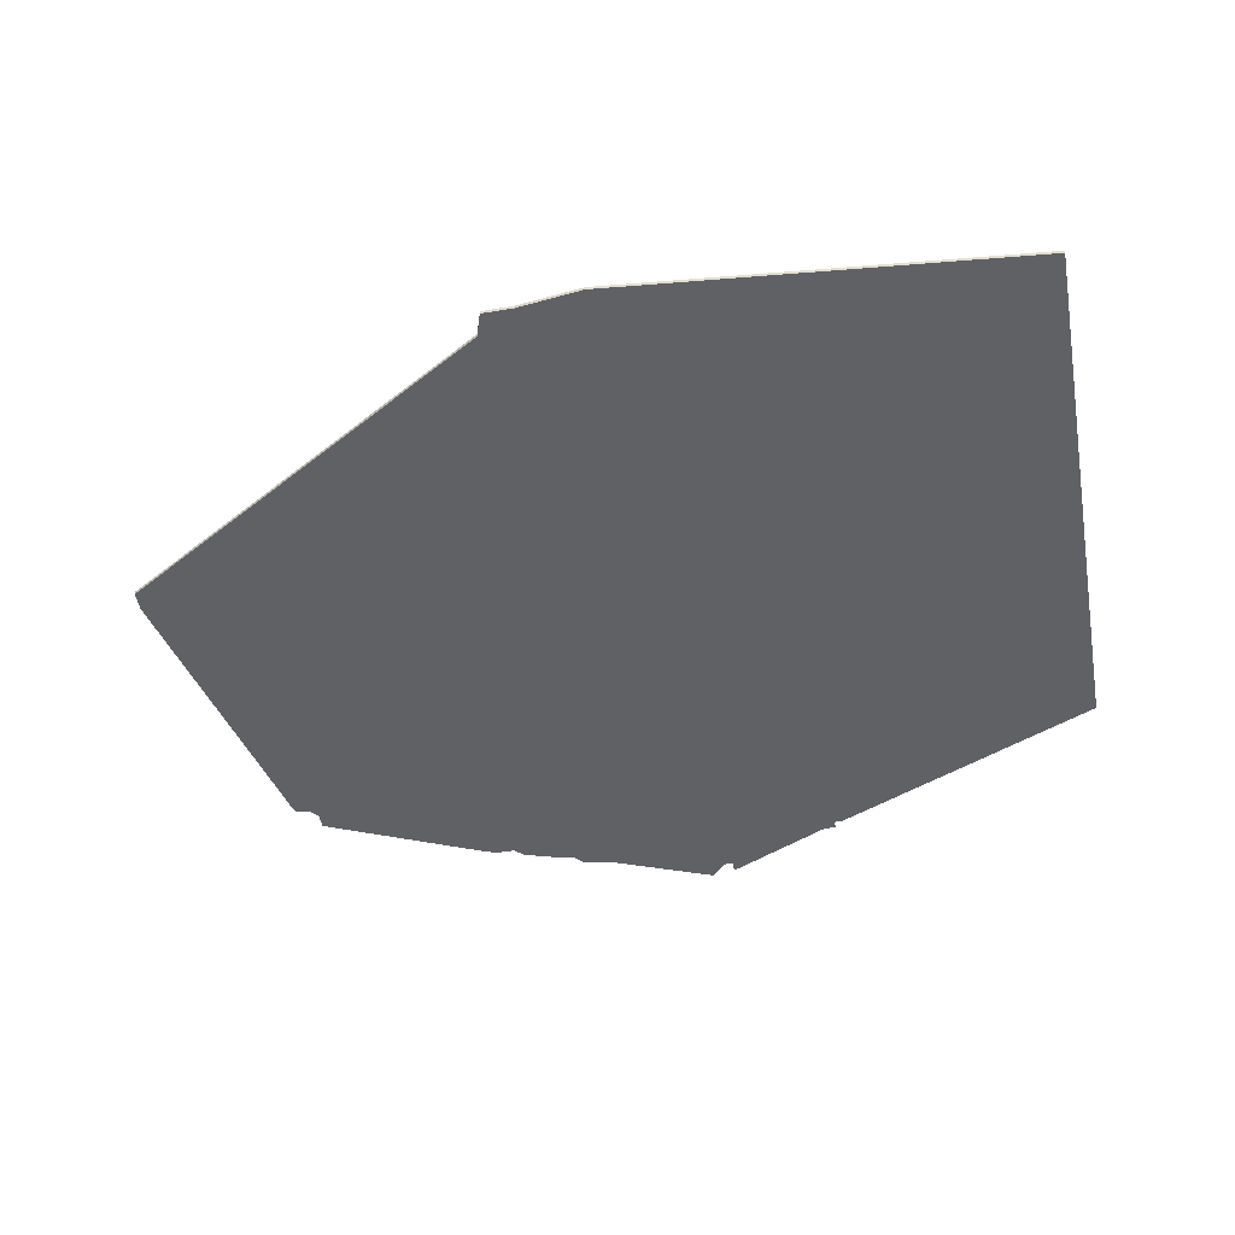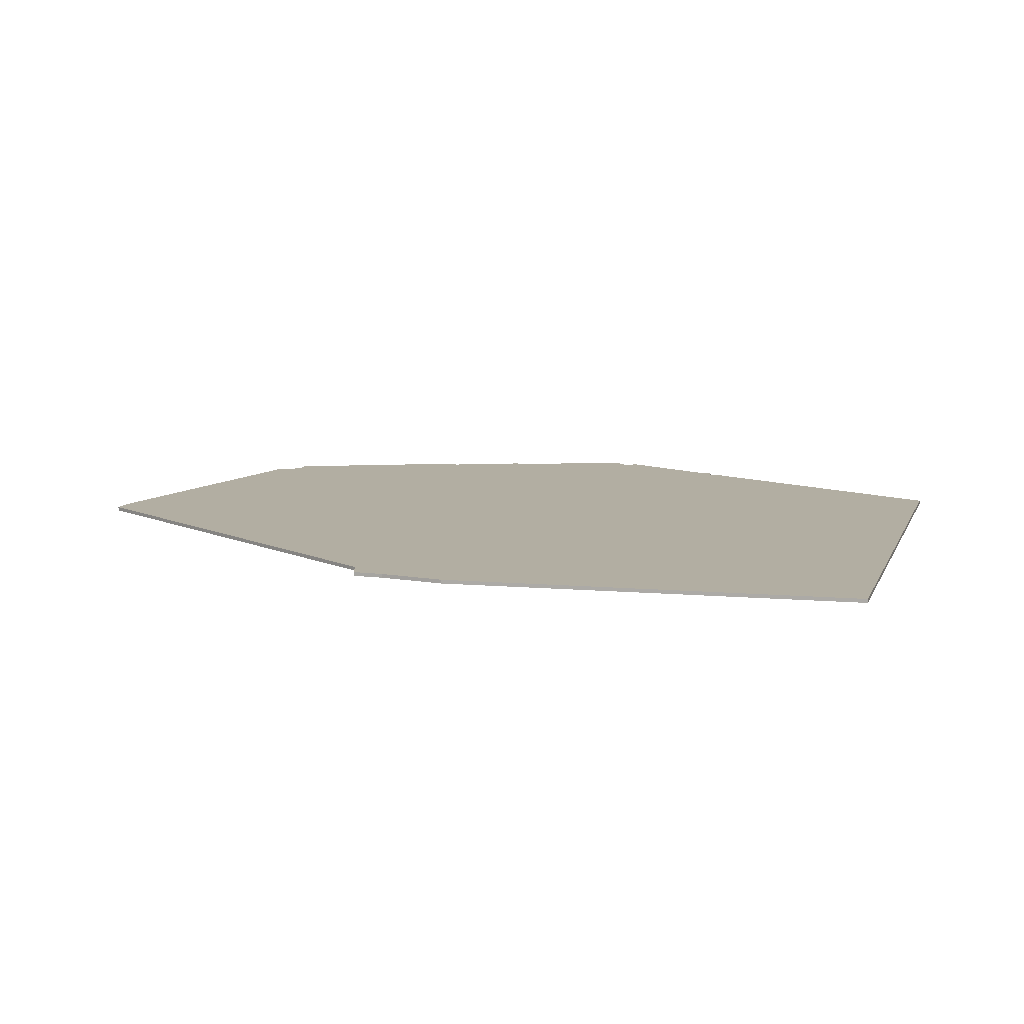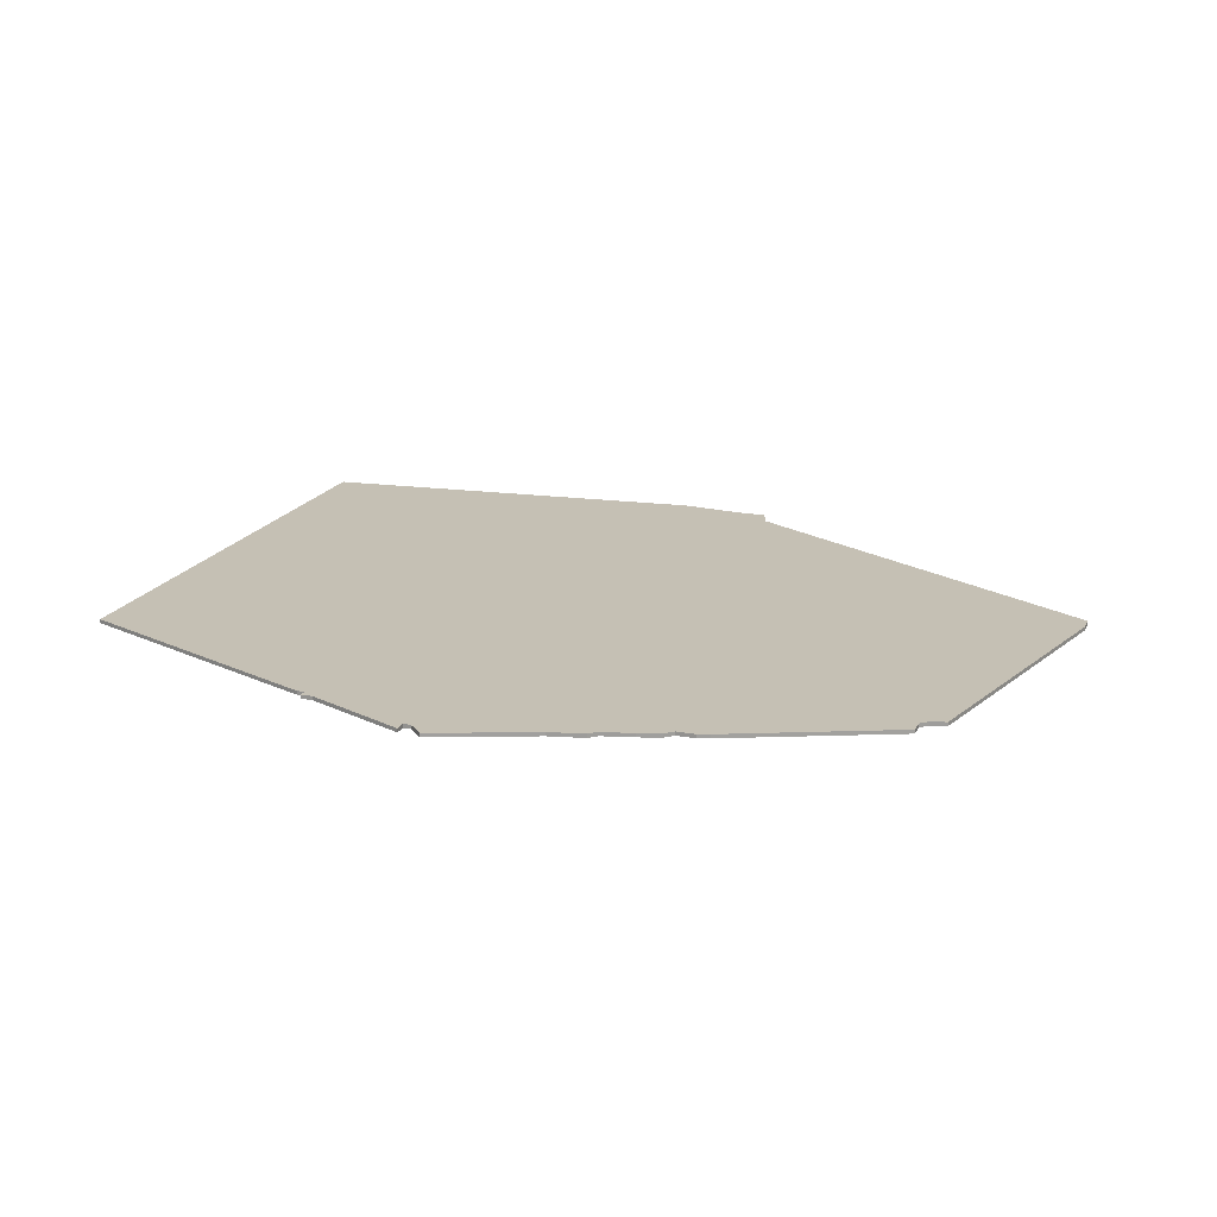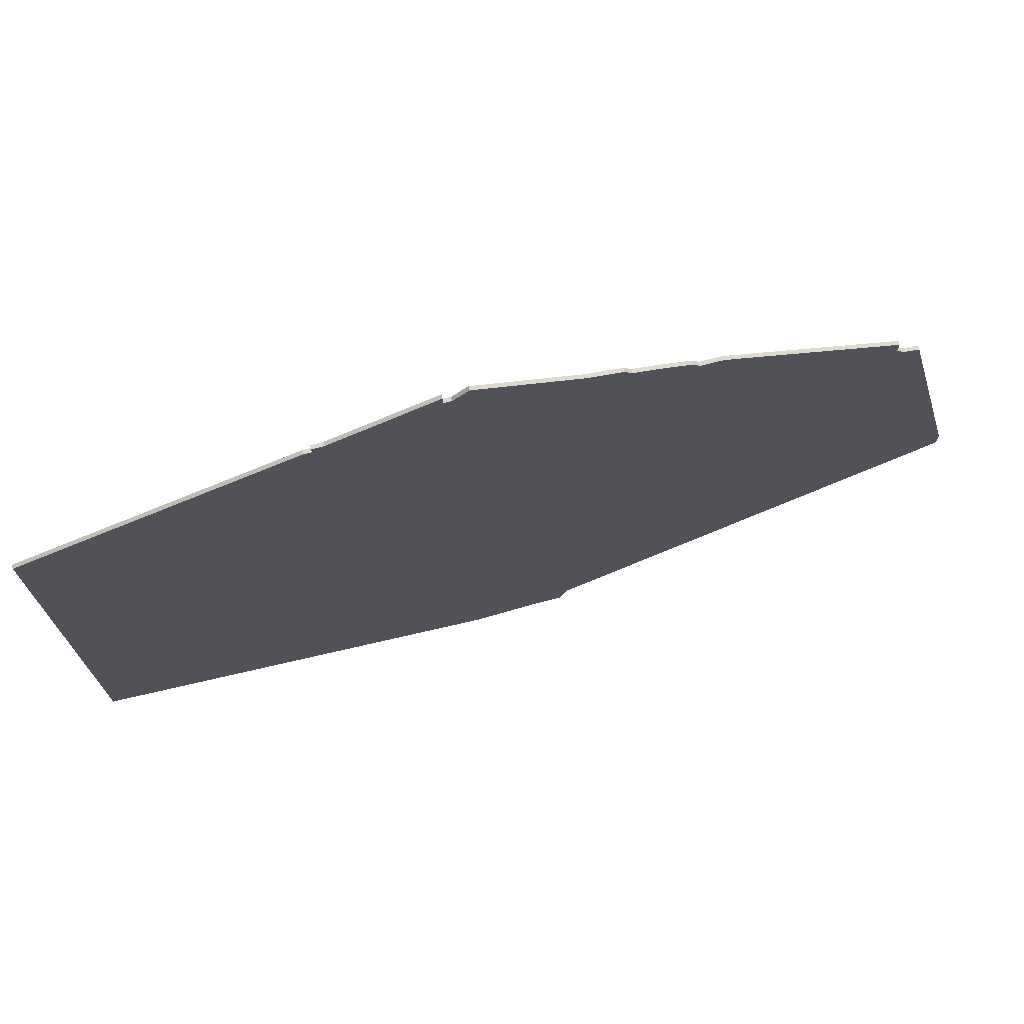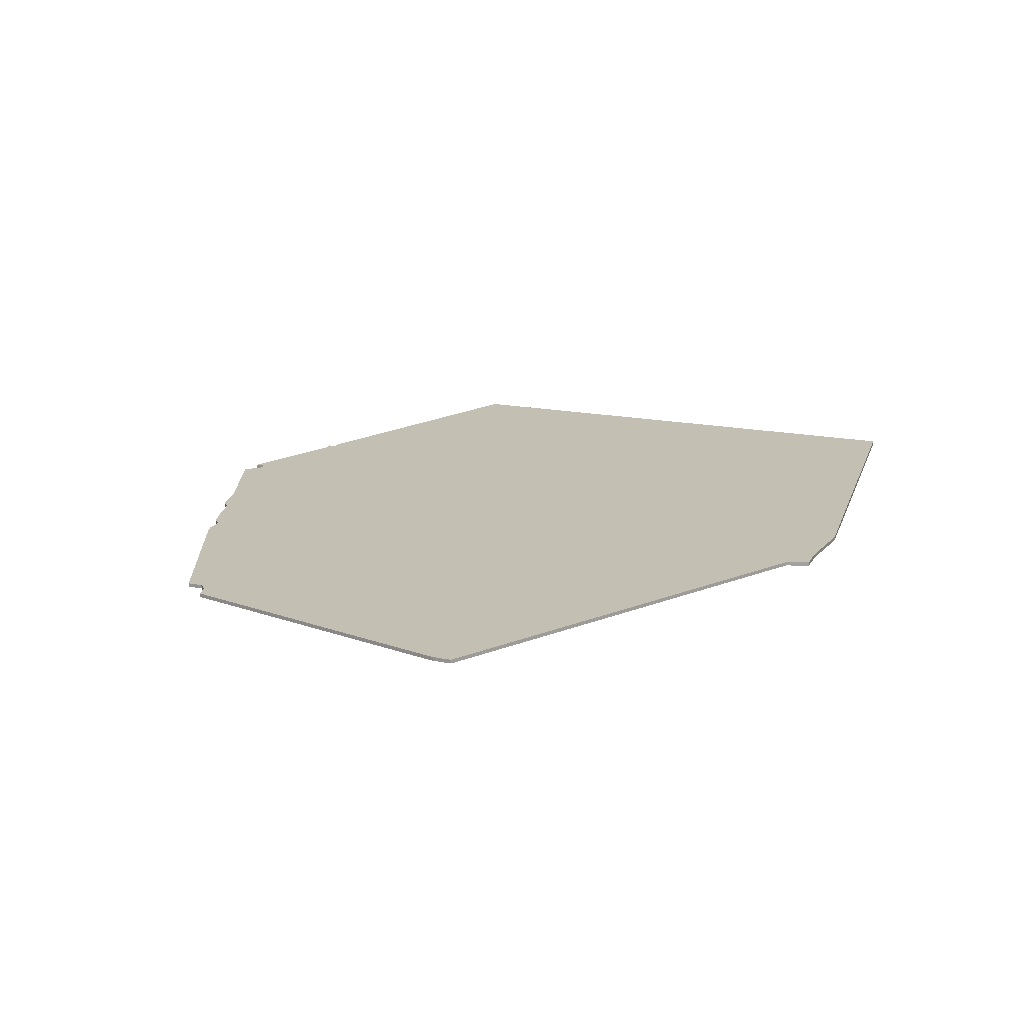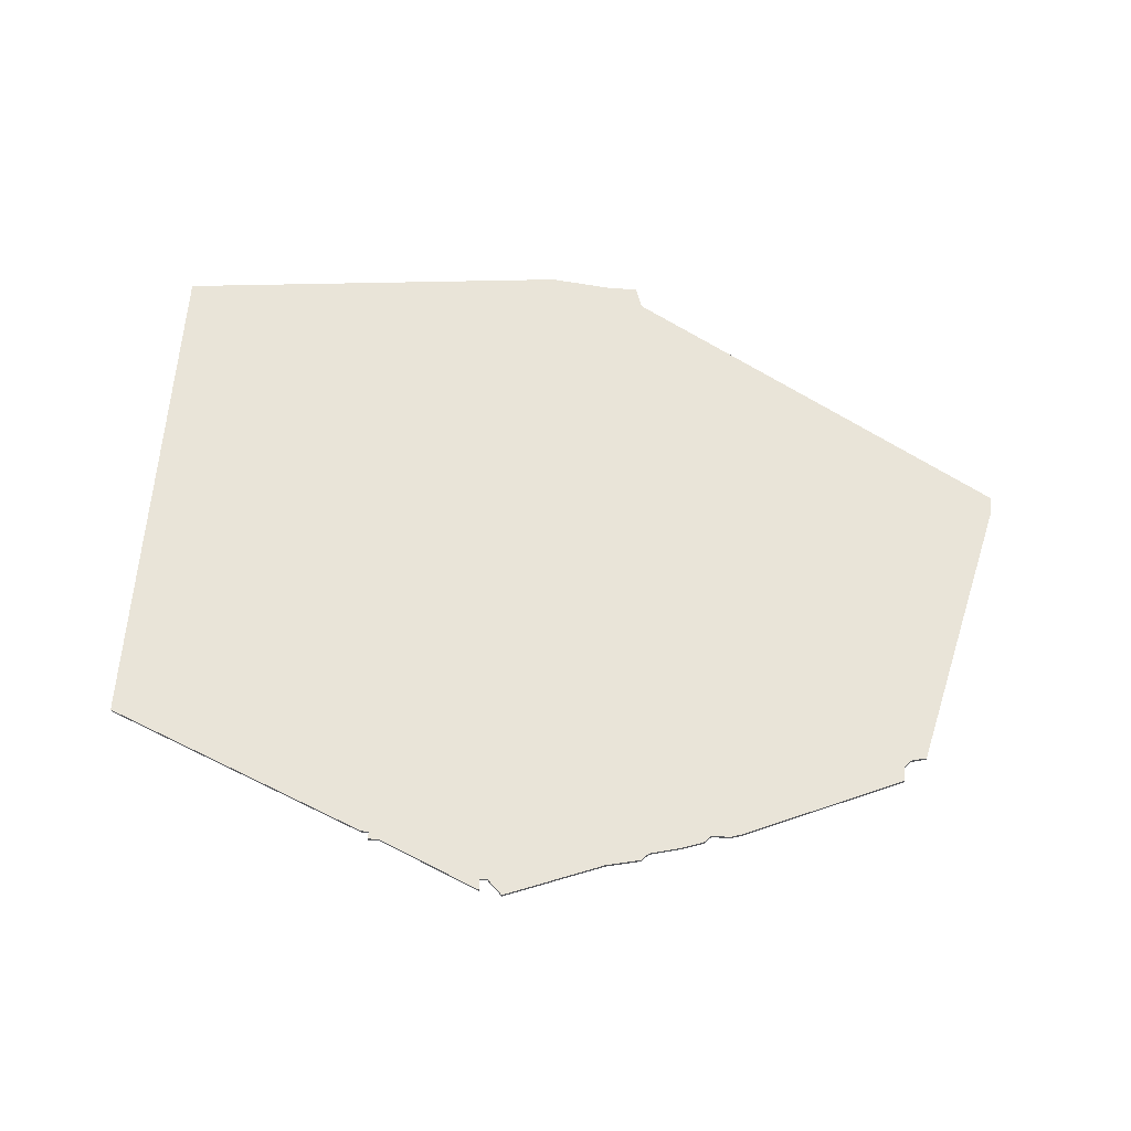
<metadata>
{"format":"obj","ext":"obj","renderer":"f3d","projection":"perspective","resolution":1024,"background":"white","views":[{"elev":-49.7,"azim":10.4,"up":"+Z"},{"elev":10.7,"azim":16.8,"up":"+Z"},{"elev":18.4,"azim":-160.4,"up":"+Z"},{"elev":72.9,"azim":165.6,"up":"+Y"},{"elev":17.8,"azim":-68.7,"up":"+Z"},{"elev":60.6,"azim":-176.0,"up":"+Z"}]}
</metadata>
<code>
v 5632 -1593 0
v 5632 -1452 0
v 5561 -1422 0
v 5559 -1422 0
v 5559 -1420 0
v 5556 -1420 0
v 5529 -1408 0
v 5529 -1411 0
v 5527 -1411 0
v 5523 -1407 0
v 5497 -1417 0
v 5488 -1419 0
v 5486 -1421 0
v 5478 -1423 0
v 5472 -1425 0
v 5470 -1427 0
v 5465 -1427 0
v 5462 -1428 0
v 5420 -1446 0
v 5420 -1450 0
v 5418 -1452 0
v 5414 -1453 0
v 5395 -1530 0
v 5395 -1535 0
v 5497 -1595 0
v 5499 -1601 0
v 5507 -1601 0
v 5524 -1603 0
v 5632 -1593 1
v 5632 -1452 1
v 5561 -1422 1
v 5559 -1422 1
v 5559 -1420 1
v 5556 -1420 1
v 5529 -1408 1
v 5529 -1411 1
v 5527 -1411 1
v 5523 -1407 1
v 5497 -1417 1
v 5488 -1419 1
v 5486 -1421 1
v 5478 -1423 1
v 5472 -1425 1
v 5470 -1427 1
v 5465 -1427 1
v 5462 -1428 1
v 5420 -1446 1
v 5420 -1450 1
v 5418 -1452 1
v 5414 -1453 1
v 5395 -1530 1
v 5395 -1535 1
v 5497 -1595 1
v 5499 -1601 1
v 5507 -1601 1
v 5524 -1603 1
f 2 1 28
f 4 3 2
f 6 5 4
f 8 7 6
f 11 10 9
f 13 12 11
f 15 14 13
f 18 17 16
f 20 19 18
f 23 22 21
f 25 24 23
f 27 26 25
f 2 28 27
f 8 6 4
f 11 9 8
f 16 15 13
f 20 18 16
f 23 21 20
f 27 25 23
f 4 2 27
f 11 8 4
f 16 13 11
f 23 20 16
f 4 27 23
f 16 11 4
f 4 23 16
f 56 29 30
f 30 31 32
f 32 33 34
f 34 35 36
f 37 38 39
f 39 40 41
f 41 42 43
f 44 45 46
f 46 47 48
f 49 50 51
f 51 52 53
f 53 54 55
f 55 56 30
f 32 34 36
f 36 37 39
f 41 43 44
f 44 46 48
f 48 49 51
f 51 53 55
f 55 30 32
f 32 36 39
f 39 41 44
f 44 48 51
f 51 55 32
f 32 39 44
f 44 51 32
f 30 29 2
f 2 29 1
f 31 30 3
f 3 30 2
f 32 31 4
f 4 31 3
f 33 32 5
f 5 32 4
f 34 33 6
f 6 33 5
f 35 34 7
f 7 34 6
f 36 35 8
f 8 35 7
f 37 36 9
f 9 36 8
f 38 37 10
f 10 37 9
f 39 38 11
f 11 38 10
f 40 39 12
f 12 39 11
f 41 40 13
f 13 40 12
f 42 41 14
f 14 41 13
f 43 42 15
f 15 42 14
f 44 43 16
f 16 43 15
f 45 44 17
f 17 44 16
f 46 45 18
f 18 45 17
f 47 46 19
f 19 46 18
f 48 47 20
f 20 47 19
f 49 48 21
f 21 48 20
f 50 49 22
f 22 49 21
f 51 50 23
f 23 50 22
f 52 51 24
f 24 51 23
f 53 52 25
f 25 52 24
f 54 53 26
f 26 53 25
f 55 54 27
f 27 54 26
f 29 56 1
f 1 56 28
f 56 55 28
f 28 55 27

</code>
